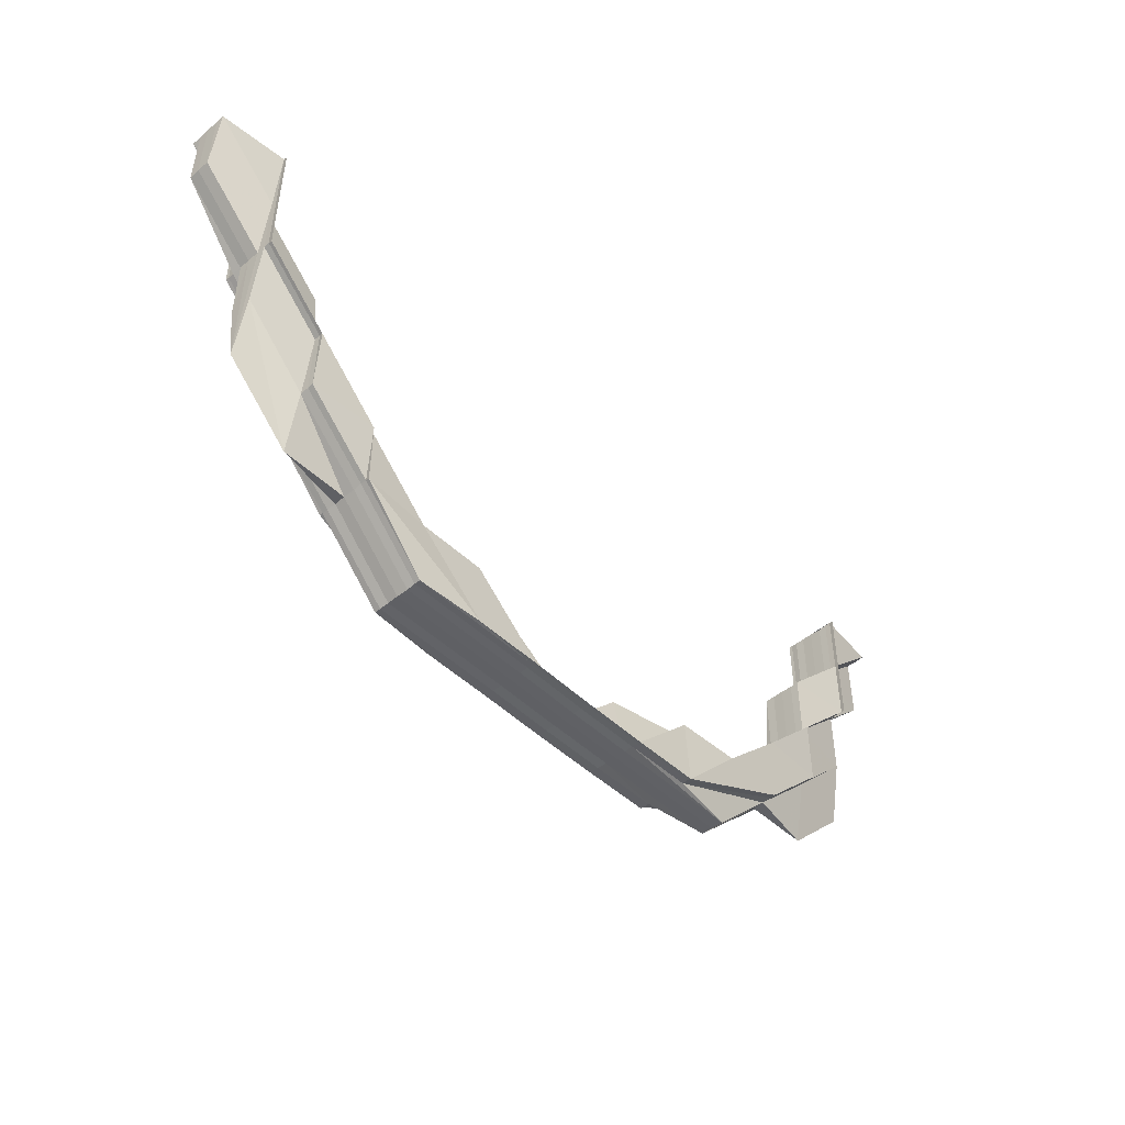
<metadata>
{"format":"obj","ext":"obj","renderer":"f3d","projection":"perspective","resolution":1024,"background":"white","views":[{"elev":-47.4,"azim":-47.1,"up":"+Y"}]}
</metadata>
<code>
o 19858
v 2211 1867 14.51
v 2211 1867 14.51
v 2211 1867 14.51
v 2211 1867 14.51
v 2211 1867 14.52
v 2211 1867 14.51
v 2211 1867 14.51
v 2211 1867 14.51
v 2211 1867 14.51
v 2211 1867 14.51
v 2211 1867 14.51
v 2211 1867 14.51
v 2211 1867 14.51
v 2211 1867 14.51
v 2211 1867 14.51
v 2211 1867 14.51
v 2211 1867 14.51
v 2211 1867 14.51
v 2211 1867 14.51
v 2211 1867 14.51
v 2211 1867 14.51
v 2211 1867 14.51
v 2211 1867 14.51
v 2211 1867 14.52
v 2211 1867 14.51
v 2211 1867 14.51
v 2211 1867 14.51
v 2211 1867 14.51
v 2211 1867 14.51
v 2211 1867 14.52
v 2211 1867 14.51
v 2211 1867 14.52
v 2211 1867 14.52
v 2211 1867 14.52
v 2211 1867 14.52
v 2211 1867 14.51
v 2211 1867 14.52
v 2211 1867 14.52
v 2211 1867 14.52
v 2211 1867 14.52
v 2211 1867 14.52
v 2211 1867 14.51
v 2211 1867 14.51
v 2211 1867 14.52
v 2211 1867 14.52
v 2211 1867 14.52
v 2211 1867 14.52
v 2211 1867 14.52
v 2211 1867 14.52
v 2211 1867 14.52
v 2211 1867 14.52
v 2211 1867 14.52
v 2211 1867 14.52
v 2211 1867 14.52
v 2211 1867 14.52
v 2211 1867 14.52
v 2211 1867 14.51
v 2211 1867 14.52
v 2211 1867 14.52
v 2211 1867 14.52
v 2211 1867 14.52
v 2211 1867 14.51
v 2211 1867 14.52
v 2211 1867 14.52
v 2211 1867 14.52
v 2211 1867 14.52
v 2211 1867 14.52
v 2211 1867 14.52
v 2211 1867 14.52
v 2211 1867 14.52
v 2211 1867 14.51
v 2211 1867 14.51
v 2211 1867 14.52
v 2211 1867 14.52
v 2211 1867 14.52
v 2211 1867 14.52
v 2211 1867 14.51
v 2211 1867 14.52
v 2211 1867 14.51
v 2211 1867 14.51
v 2211 1867 14.51
v 2211 1867 14.51
v 2211 1867 14.51
v 2211 1867 14.51
v 2211 1867 14.51
v 2211 1867 14.51
v 2211 1867 14.51
v 2211 1867 14.51
v 2211 1867 14.51
v 2211 1867 14.51
v 2211 1867 14.51
v 2211 1867 14.51
v 2211 1867 14.51
v 2211 1867 14.51
v 2211 1867 14.51
v 2211 1867 14.51
v 2211 1867 14.51
v 2211 1867 14.51
v 2211 1867 14.51
v 2211 1867 14.51
v 2211 1867 14.51
v 2211 1867 14.51
v 2211 1867 14.51
v 2211 1867 14.51
v 2211 1867 14.51
v 2211 1867 14.51
v 2211 1867 14.51
v 2211 1867 14.51
v 2211 1867 14.51
v 2211 1867 14.51
v 2211 1867 14.51
v 2211 1867 14.51
v 2211 1867 14.51
v 2211 1867 14.51
v 2211 1867 14.51
v 2211 1867 14.51
v 2211 1867 14.51
v 2211 1867 14.51
v 2211 1867 14.51
v 2211 1867 14.51
v 2211 1867 14.51
v 2211 1867 14.51
v 2211 1867 14.51
v 2211 1867 14.51
v 2211 1867 14.51
v 2211 1867 14.51
v 2211 1867 14.51
v 2211 1867 14.51
v 2211 1867 14.51
v 2211 1867 14.51
v 2211 1867 14.51
v 2211 1867 14.51
v 2211 1867 14.51
v 2211 1867 14.52
v 2211 1867 14.52
v 2211 1867 14.51
v 2211 1867 14.51
v 2211 1867 14.51
v 2211 1867 14.51
v 2211 1867 14.51
v 2211 1867 14.51
v 2211 1867 14.51
v 2211 1867 14.51
v 2211 1867 14.52
v 2211 1867 14.51
v 2211 1867 14.51
v 2211 1867 14.52
v 2211 1867 14.52
v 2211 1867 14.52
v 2211 1867 14.52
v 2211 1867 14.52
v 2211 1867 14.52
v 2211 1867 14.52
v 2211 1867 14.52
v 2211 1867 14.52
v 2211 1867 14.52
v 2211 1867 14.52
v 2211 1867 14.52
v 2211 1867 14.52
v 2211 1867 14.52
v 2211 1867 14.52
v 2211 1867 14.52
v 2211 1867 14.52
v 2211 1867 14.52
v 2211 1867 14.51
v 2211 1867 14.52
v 2211 1867 14.52
v 2211 1867 14.52
v 2211 1867 14.52
v 2211 1867 14.52
v 2211 1867 14.52
v 2211 1867 14.52
v 2211 1867 14.52
v 2211 1867 14.51
v 2211 1867 14.51
v 2211 1867 14.51
v 2211 1867 14.51
v 2211 1867 14.51
v 2211 1867 14.51
v 2211 1867 14.51
v 2211 1867 14.51
v 2211 1867 14.51
v 2211 1867 14.51
v 2211 1867 14.51
v 2211 1867 14.51
v 2211 1867 14.51
v 2211 1867 14.51
v 2211 1867 14.51
v 2211 1867 14.51
v 2211 1867 14.51
v 2211 1867 14.51
v 2211 1867 14.51
v 2211 1867 14.51
v 2211 1867 14.51
v 2211 1867 14.51
v 2211 1867 14.51
v 2211 1867 14.51
v 2211 1867 14.51
v 2211 1867 14.51
v 2211 1867 14.51
v 2211 1867 14.51
v 2211 1867 14.51
v 2211 1867 14.51
v 2211 1867 14.51
v 2211 1867 14.51
v 2211 1867 14.51
v 2211 1867 14.51
v 2211 1867 14.51
v 2211 1867 14.51
v 2211 1867 14.51
v 2211 1867 14.51
v 2211 1867 14.51
v 2211 1867 14.51
v 2211 1867 14.51
v 2211 1867 14.51
v 2211 1867 14.51
v 2211 1867 14.51
v 2211 1867 14.51
v 2211 1867 14.51
v 2211 1867 14.51
v 2211 1867 14.51
v 2211 1867 14.51
v 2211 1867 14.51
v 2211 1867 14.51
v 2211 1867 14.52
v 2211 1867 14.52
v 2211 1867 14.52
v 2211 1867 14.52
v 2211 1867 14.52
v 2211 1867 14.52
v 2211 1867 14.52
v 2211 1867 14.52
v 2211 1867 14.52
v 2211 1867 14.51
v 2211 1867 14.51
v 2211 1867 14.51
v 2211 1867 14.52
v 2211 1867 14.52
v 2211 1867 14.51
v 2211 1867 14.52
v 2211 1867 14.52
v 2211 1867 14.52
v 2211 1867 14.52
v 2211 1867 14.51
v 2211 1867 14.51
v 2211 1867 14.51
v 2211 1867 14.51
v 2211 1867 14.51
v 2211 1867 14.51
v 2211 1867 14.51
v 2211 1867 14.51
v 2211 1867 14.51
v 2211 1867 14.51
v 2211 1867 14.51
v 2211 1867 14.51
v 2211 1867 14.51
v 2211 1867 14.51
v 2211 1867 14.51
v 2211 1867 14.51
v 2211 1867 14.51
v 2211 1867 14.51
v 2211 1867 14.51
v 2211 1867 14.51
v 2211 1867 14.51
v 2211 1867 14.51
v 2211 1867 14.51
v 2211 1867 14.51
v 2211 1867 14.51
v 2211 1867 14.51
v 2211 1867 14.52
v 2211 1867 14.51
v 2211 1867 14.52
v 2211 1867 14.52
v 2211 1867 14.52
v 2211 1867 14.52
v 2211 1867 14.52
v 2211 1867 14.52
v 2211 1867 14.51
v 2211 1867 14.52
v 2211 1867 14.52
v 2211 1867 14.52
v 2211 1867 14.52
v 2211 1867 14.52
v 2211 1867 14.52
v 2211 1867 14.52
v 2211 1867 14.52
v 2211 1867 14.52
v 2211 1867 14.52
v 2211 1867 14.51
v 2211 1867 14.51
v 2211 1867 14.51
v 2211 1867 14.52
v 2211 1867 14.52
v 2211 1867 14.52
v 2211 1867 14.52
v 2211 1867 14.52
v 2211 1867 14.52
v 2211 1867 14.52
v 2211 1867 14.52
v 2211 1867 14.52
v 2211 1867 14.52
v 2211 1867 14.52
v 2211 1867 14.52
v 2211 1867 14.52
v 2211 1867 14.52
v 2211 1867 14.52
v 2211 1867 14.52
v 2211 1867 14.52
v 2211 1867 14.51
v 2211 1867 14.52
v 2211 1867 14.52
v 2211 1867 14.52
v 2211 1867 14.52
v 2211 1867 14.52
v 2211 1867 14.52
v 2211 1867 14.52
v 2211 1867 14.52
v 2211 1867 14.52
v 2211 1867 14.52
v 2211 1867 14.52
v 2211 1867 14.52
v 2211 1867 14.52
v 2211 1867 14.52
v 2211 1867 14.51
v 2211 1867 14.52
v 2211 1867 14.51
v 2211 1867 14.51
v 2211 1867 14.51
v 2211 1867 14.52
v 2211 1867 14.51
v 2211 1867 14.51
v 2211 1867 14.51
v 2211 1867 14.51
v 2211 1867 14.51
v 2211 1867 14.51
v 2211 1867 14.51
v 2211 1867 14.52
v 2211 1867 14.52
v 2211 1867 14.52
v 2211 1867 14.52
v 2211 1867 14.51
v 2211 1867 14.51
v 2211 1867 14.51
v 2211 1867 14.51
v 2211 1867 14.51
v 2211 1867 14.51
v 2211 1867 14.51
v 2211 1867 14.51
v 2211 1867 14.51
v 2211 1867 14.51
v 2211 1867 14.51
v 2211 1867 14.51
v 2211 1867 14.51
v 2211 1867 14.51
v 2211 1867 14.51
v 2211 1867 14.51
v 2211 1867 14.51
v 2211 1867 14.51
v 2211 1867 14.51
v 2211 1867 14.51
v 2211 1867 14.51
v 2211 1867 14.51
v 2211 1867 14.51
v 2211 1867 14.51
v 2211 1867 14.51
v 2211 1867 14.51
v 2211 1867 14.51
v 2211 1867 14.51
v 2211 1867 14.51
v 2211 1867 14.51
v 2211 1867 14.51
v 2211 1867 14.51
v 2211 1867 14.51
v 2211 1867 14.51
v 2211 1867 14.51
v 2211 1867 14.51
v 2211 1867 14.51
v 2211 1867 14.51
v 2211 1867 14.51
v 2211 1867 14.51
v 2211 1867 14.51
v 2211 1867 14.52
v 2211 1867 14.51
v 2211 1867 14.51
v 2211 1867 14.51
v 2211 1867 14.51
v 2211 1867 14.52
v 2211 1867 14.51
v 2211 1867 14.52
v 2211 1867 14.51
v 2211 1867 14.51
v 2211 1867 14.51
v 2211 1867 14.51
v 2211 1867 14.51
v 2211 1867 14.51
v 2211 1867 14.51
v 2211 1867 14.51
v 2211 1867 14.51
v 2211 1867 14.51
v 2211 1867 14.51
v 2211 1867 14.51
v 2211 1867 14.51
v 2211 1867 14.51
v 2211 1867 14.51
v 2211 1867 14.51
v 2211 1867 14.51
v 2211 1867 14.51
v 2211 1867 14.51
v 2211 1867 14.51
v 2211 1867 14.51
v 2211 1867 14.51
v 2211 1867 14.51
v 2211 1867 14.51
v 2211 1867 14.51
v 2211 1867 14.51
v 2211 1867 14.51
v 2211 1867 14.51
v 2211 1867 14.51
v 2211 1867 14.51
v 2211 1867 14.51
v 2211 1867 14.51
v 2211 1867 14.51
v 2211 1867 14.51
v 2211 1867 14.51
v 2211 1867 14.51
v 2211 1867 14.51
v 2211 1867 14.51
v 2211 1867 14.51
v 2211 1867 14.51
v 2211 1867 14.51
v 2211 1867 14.51
v 2211 1867 14.51
v 2211 1867 14.51
v 2211 1867 14.51
v 2211 1867 14.51
v 2211 1867 14.51
v 2211 1867 14.51
v 2211 1867 14.51
v 2211 1867 14.51
v 2211 1867 14.51
v 2211 1867 14.51
v 2211 1867 14.51
v 2211 1867 14.51
v 2211 1867 14.51
v 2211 1867 14.51
v 2211 1867 14.51
v 2211 1867 14.51
v 2211 1867 14.51
v 2211 1867 14.51
v 2211 1867 14.51
v 2211 1867 14.52
v 2211 1867 14.52
v 2211 1867 14.52
v 2211 1867 14.52
v 2211 1867 14.52
v 2211 1867 14.52
v 2211 1867 14.52
v 2211 1867 14.52
v 2211 1867 14.52
v 2211 1867 14.52
v 2211 1867 14.52
v 2211 1867 14.52
v 2211 1867 14.52
v 2211 1867 14.52
v 2211 1867 14.52
v 2211 1867 14.52
v 2211 1867 14.52
v 2211 1867 14.51
v 2211 1867 14.51
v 2211 1867 14.51
v 2211 1867 14.51
v 2211 1867 14.52
v 2211 1867 14.52
v 2211 1867 14.52
v 2211 1867 14.51
v 2211 1867 14.52
v 2211 1867 14.52
v 2211 1867 14.52
v 2211 1867 14.52
v 2211 1867 14.52
v 2211 1867 14.52
v 2211 1867 14.52
v 2211 1867 14.52
v 2211 1867 14.52
v 2211 1867 14.52
v 2211 1867 14.52
v 2211 1867 14.52
v 2211 1867 14.52
v 2211 1867 14.52
v 2211 1867 14.52
v 2211 1867 14.52
v 2211 1867 14.52
v 2211 1867 14.52
v 2211 1867 14.52
v 2211 1867 14.52
v 2211 1867 14.51
v 2211 1867 14.51
v 2211 1867 14.52
v 2211 1867 14.52
v 2211 1867 14.52
v 2211 1867 14.52
v 2211 1867 14.52
v 2211 1867 14.52
v 2211 1867 14.52
v 2211 1867 14.51
v 2211 1867 14.52
v 2211 1867 14.52
v 2211 1867 14.52
v 2211 1867 14.52
v 2211 1867 14.51
v 2211 1867 14.52
v 2211 1867 14.52
v 2211 1867 14.52
v 2211 1867 14.52
v 2211 1867 14.52
v 2211 1867 14.52
v 2211 1867 14.52
v 2211 1867 14.52
v 2211 1867 14.52
v 2211 1867 14.52
v 2211 1867 14.52
v 2211 1867 14.52
v 2211 1867 14.52
v 2211 1867 14.52
v 2211 1867 14.52
v 2211 1867 14.52
v 2211 1867 14.52
v 2211 1867 14.52
v 2211 1867 14.52
v 2211 1867 14.52
v 2211 1867 14.52
v 2211 1867 14.52
v 2211 1867 14.51
v 2211 1867 14.51
v 2211 1867 14.51
v 2211 1867 14.52
v 2211 1867 14.52
v 2211 1867 14.51
v 2211 1867 14.51
v 2211 1867 14.51
v 2211 1867 14.51
v 2211 1867 14.51
v 2211 1867 14.52
v 2211 1867 14.52
v 2211 1867 14.52
v 2211 1867 14.52
v 2211 1867 14.51
v 2211 1867 14.51
v 2211 1867 14.51
v 2211 1867 14.51
v 2211 1867 14.51
v 2211 1867 14.51
v 2211 1867 14.51
v 2211 1867 14.51
v 2211 1867 14.51
v 2211 1867 14.51
v 2211 1867 14.51
v 2211 1867 14.51
v 2211 1867 14.51
v 2211 1867 14.51
v 2211 1867 14.51
v 2211 1867 14.51
v 2211 1867 14.51
v 2211 1867 14.51
v 2211 1867 14.51
v 2211 1867 14.51
v 2211 1867 14.51
v 2211 1867 14.51
v 2211 1867 14.51
v 2211 1867 14.51
v 2211 1867 14.51
v 2211 1867 14.51
v 2211 1867 14.51
v 2211 1867 14.51
v 2211 1867 14.51
v 2211 1867 14.51
v 2211 1867 14.51
v 2211 1867 14.51
v 2211 1867 14.51
v 2211 1867 14.51
v 2211 1867 14.51
v 2211 1867 14.51
v 2211 1867 14.51
v 2211 1867 14.51
v 2211 1867 14.51
v 2211 1867 14.51
v 2211 1867 14.51
v 2211 1867 14.51
v 2211 1867 14.51
v 2211 1867 14.51
v 2211 1867 14.51
v 2211 1867 14.51
v 2211 1867 14.51
v 2211 1867 14.51
v 2211 1867 14.51
v 2211 1867 14.51
v 2211 1867 14.51
v 2211 1867 14.51
v 2211 1867 14.51
v 2211 1867 14.51
v 2211 1867 14.51
v 2211 1867 14.51
v 2211 1867 14.51
v 2211 1867 14.51
v 2211 1867 14.51
v 2211 1867 14.51
v 2211 1867 14.51
v 2211 1867 14.51
v 2211 1867 14.51
v 2211 1867 14.51
v 2211 1867 14.51
v 2211 1867 14.51
v 2211 1867 14.51
v 2211 1867 14.52
v 2211 1867 14.52
v 2211 1867 14.52
v 2211 1867 14.52
v 2211 1867 14.52
v 2211 1867 14.52
v 2211 1867 14.52
v 2211 1867 14.52
v 2211 1867 14.51
v 2211 1867 14.51
v 2211 1867 14.51
v 2211 1867 14.51
v 2211 1867 14.51
v 2211 1867 14.51
v 2211 1867 14.51
v 2211 1867 14.51
v 2211 1867 14.51
v 2211 1867 14.51
v 2211 1867 14.51
v 2211 1867 14.51
v 2211 1867 14.51
v 2211 1867 14.51
v 2211 1867 14.51
v 2211 1867 14.51
v 2211 1867 14.51
v 2211 1867 14.51
v 2211 1867 14.51
v 2211 1867 14.51
v 2211 1867 14.51
v 2211 1867 14.51
v 2211 1867 14.51
v 2211 1867 14.51
v 2211 1867 14.51
v 2211 1867 14.51
v 2211 1867 14.51
v 2211 1867 14.51
v 2211 1867 14.51
v 2211 1867 14.51
v 2211 1867 14.51
v 2211 1867 14.51
v 2211 1867 14.51
v 2211 1867 14.51
v 2211 1867 14.51
v 2211 1867 14.51
v 2211 1867 14.51
v 2211 1867 14.51
v 2211 1867 14.51
v 2211 1867 14.51
v 2211 1867 14.51
v 2211 1867 14.51
v 2211 1867 14.51
v 2211 1867 14.51
v 2211 1867 14.51
v 2211 1867 14.51
v 2211 1867 14.51
v 2211 1867 14.51
v 2211 1867 14.51
v 2211 1867 14.51
v 2211 1867 14.51
v 2211 1867 14.51
v 2211 1867 14.51
v 2211 1867 14.51
v 2211 1867 14.51
v 2211 1867 14.51
v 2211 1867 14.51
v 2211 1867 14.51
v 2211 1867 14.51
v 2211 1867 14.51
v 2211 1867 14.51
v 2211 1867 14.51
v 2211 1867 14.51
v 2211 1867 14.51
v 2211 1867 14.51
v 2211 1867 14.51
v 2211 1867 14.51
v 2211 1867 14.51
v 2211 1867 14.51
v 2211 1867 14.51
v 2211 1867 14.51
v 2211 1867 14.51
v 2211 1867 14.51
v 2211 1867 14.51
v 2211 1867 14.51
v 2211 1867 14.51
v 2211 1867 14.51
v 2211 1867 14.51
v 2211 1867 14.51
v 2211 1867 14.51
v 2211 1867 14.52
v 2211 1867 14.52
v 2211 1867 14.52
v 2211 1867 14.52
v 2211 1867 14.52
f 1 2 3
f 3 4 5
f 6 7 1
f 8 2 9
f 8 10 2
f 11 10 12
f 10 13 2
f 14 15 11
f 14 15 16
f 15 17 18
f 2 19 20
f 2 13 19
f 13 21 19
f 13 22 21
f 19 23 24
f 25 26 13
f 26 27 13
f 27 28 21
f 21 29 30
f 31 30 32
f 33 34 30
f 35 34 36
f 33 37 38
f 39 33 40
f 39 33 41
f 41 42 43
f 44 35 45
f 46 47 45
f 44 48 49
f 50 48 51
f 52 50 53
f 47 54 55
f 35 54 55
f 56 24 49
f 57 58 56
f 59 60 24
f 61 60 62
f 59 63 64
f 65 59 66
f 65 59 67
f 68 61 69
f 70 68 69
f 69 58 71
f 58 72 71
f 73 68 74
f 68 75 76
f 71 72 77
f 78 70 77
f 79 78 77
f 80 79 77
f 81 80 77
f 82 81 77
f 83 82 77
f 72 84 77
f 77 84 85
f 72 42 84
f 84 86 85
f 85 86 87
f 86 88 87
f 87 88 89
f 42 90 84
f 84 90 86
f 90 91 86
f 42 92 90
f 90 93 91
f 92 93 90
f 93 94 95
f 86 95 96
f 97 96 98
f 99 100 98
f 101 102 96
f 103 102 100
f 104 101 99
f 104 103 97
f 104 101 105
f 101 106 107
f 103 108 109
f 110 108 109
f 111 110 112
f 113 108 114
f 113 115 116
f 115 117 118
f 119 120 121
f 122 123 120
f 15 124 120
f 125 124 126
f 127 125 128
f 129 130 128
f 125 131 132
f 130 131 132
f 133 134 135
f 136 137 133
f 137 138 139
f 140 139 134
f 141 142 140
f 142 143 144
f 145 143 146
f 146 144 147
f 147 144 148
f 148 149 147
f 150 149 151
f 144 152 151
f 144 153 152
f 143 153 144
f 154 155 148
f 155 156 157
f 148 158 159
f 153 160 158
f 161 162 159
f 163 164 162
f 143 165 153
f 165 166 153
f 153 166 167
f 167 168 169
f 170 169 171
f 166 172 167
f 166 173 172
f 165 174 166
f 175 174 165
f 175 176 174
f 177 165 143
f 177 175 165
f 178 177 143
f 179 175 177
f 180 177 178
f 180 179 177
f 181 180 178
f 182 179 183
f 184 180 181
f 184 185 180
f 186 184 181
f 187 188 186
f 189 184 186
f 189 190 184
f 186 181 191
f 192 193 189
f 193 194 184
f 195 192 196
f 195 197 198
f 194 199 180
f 199 194 200
f 194 201 202
f 203 201 204
f 205 202 206
f 207 204 206
f 199 208 175
f 208 209 175
f 210 208 211
f 208 212 213
f 214 212 213
f 215 214 211
f 215 214 216
f 214 217 218
f 215 219 220
f 221 209 182
f 221 222 223
f 221 224 225
f 224 226 227
f 228 226 227
f 229 228 225
f 229 228 230
f 228 231 232
f 233 222 234
f 235 236 234
f 237 233 238
f 237 233 239
f 240 241 238
f 233 242 243
f 241 242 243
f 244 235 239
f 245 246 244
f 244 247 248
f 249 250 248
f 251 252 250
f 253 254 247
f 255 256 244
f 255 256 257
f 256 258 259
f 260 258 259
f 261 260 257
f 261 260 262
f 260 263 264
f 265 266 253
f 235 265 253
f 265 267 266
f 267 268 266
f 269 268 270
f 271 267 265
f 245 266 272
f 273 274 272
f 272 275 245
f 272 276 277
f 275 278 253
f 277 279 280
f 276 279 281
f 279 282 283
f 279 284 282
f 276 285 279
f 285 286 279
f 268 285 276
f 285 287 286
f 287 288 284
f 268 289 285
f 289 287 285
f 290 289 291
f 292 293 288
f 294 293 295
f 296 294 297
f 298 297 299
f 300 295 301
f 302 292 300
f 303 301 304
f 299 304 305
f 306 307 305
f 292 308 309
f 310 292 311
f 312 310 313
f 314 312 313
f 313 315 311
f 316 314 317
f 318 313 317
f 319 317 320
f 313 311 321
f 317 313 321
f 317 321 275
f 322 317 275
f 322 275 323
f 324 325 323
f 275 321 278
f 321 326 278
f 321 311 326
f 278 326 327
f 311 328 326
f 311 329 328
f 326 330 327
f 326 328 330
f 327 330 331
f 329 309 328
f 328 332 330
f 328 309 332
f 330 332 333
f 330 333 331
f 309 334 332
f 332 335 333
f 332 334 335
f 309 336 334
f 337 336 309
f 337 338 336
f 339 340 338
f 333 335 341
f 336 342 334
f 334 343 335
f 334 342 343
f 336 344 342
f 340 345 344
f 344 345 346
f 344 346 342
f 345 347 346
f 335 343 348
f 335 348 341
f 342 349 343
f 342 346 349
f 341 350 351
f 341 348 352
f 353 351 354
f 355 356 354
f 357 358 356
f 348 359 352
f 352 359 360
f 361 362 353
f 362 363 364
f 348 365 359
f 343 365 348
f 343 349 365
f 365 366 367
f 349 368 365
f 349 369 368
f 370 371 365
f 346 369 349
f 346 347 369
f 369 372 373
f 374 375 347
f 376 377 369
f 376 377 347
f 347 378 369
f 379 373 380
f 379 380 381
f 289 381 382
f 383 384 289
f 384 385 289
f 385 386 387
f 388 387 389
f 390 379 388
f 391 379 392
f 393 391 390
f 394 391 393
f 391 395 396
f 397 398 391
f 398 399 400
f 401 399 402
f 403 402 404
f 405 400 404
f 406 407 402
f 408 406 409
f 410 407 411
f 405 412 413
f 414 412 415
f 413 416 417
f 418 419 416
f 420 421 405
f 420 421 422
f 421 423 424
f 421 425 371
f 425 397 371
f 371 426 391
f 427 425 428
f 425 429 430
f 378 431 426
f 431 432 433
f 434 435 433
f 436 434 437
f 438 431 437
f 439 378 438
f 439 440 441
f 410 442 439
f 443 435 444
f 445 446 444
f 443 447 448
f 447 442 347
f 447 449 450
f 451 452 347
f 452 453 454
f 455 452 456
f 455 452 457
f 455 458 459
f 457 460 461
f 462 463 461
f 464 463 465
f 466 464 467
f 457 340 468
f 468 469 457
f 470 469 468
f 471 469 347
f 469 472 347
f 469 472 338
f 473 338 474
f 475 473 476
f 476 473 477
f 478 479 477
f 479 480 481
f 473 482 481
f 483 480 484
f 483 485 486
f 487 488 484
f 489 490 487
f 490 491 482
f 492 491 488
f 483 492 493
f 458 491 482
f 492 494 495
f 496 458 473
f 458 496 336
f 497 496 473
f 498 499 500
f 501 502 500
f 499 503 504
f 502 503 504
f 147 92 505
f 506 507 92
f 149 507 506
f 508 509 507
f 507 510 92
f 92 510 93
f 507 511 510
f 509 512 511
f 513 511 507
f 514 515 513
f 515 516 517
f 518 517 519
f 520 521 518
f 521 522 516
f 523 522 524
f 525 523 526
f 525 527 528
f 527 529 530
f 531 529 530
f 532 531 528
f 532 531 533
f 533 534 535
f 536 523 172
f 523 536 537
f 538 536 166
f 538 539 534
f 536 538 540
f 531 539 541
f 209 539 541
f 540 541 542
f 537 173 540
f 543 544 537
f 545 544 546
f 543 537 511
f 511 537 547
f 537 540 547
f 511 547 510
f 547 540 548
f 540 549 548
f 510 547 550
f 547 548 550
f 510 550 93
f 93 550 551
f 550 552 551
f 550 548 552
f 551 552 553
f 548 549 554
f 548 554 552
f 549 555 554
f 552 556 553
f 552 554 556
f 554 555 557
f 554 557 556
f 555 200 557
f 555 179 200
f 557 200 558
f 200 559 558
f 200 185 559
f 557 558 560
f 556 557 560
f 556 560 561
f 560 562 563
f 560 563 564
f 565 560 566
f 567 556 565
f 568 569 567
f 567 570 571
f 572 573 570
f 574 572 575
f 576 577 575
f 572 578 579
f 577 578 579
f 580 581 582
f 583 584 581
f 583 585 586
f 585 186 586
f 587 585 588
f 586 186 191
f 589 191 590
f 590 191 591
f 191 592 593
f 191 593 594
f 595 596 597
f 598 599 597
f 600 601 599
f 602 603 598
f 603 604 605
f 606 607 608
f 609 610 611
f 612 613 614
f 613 615 616
f 617 615 616
f 618 617 614
f 618 617 619
f 617 620 621
f 622 623 624
f 625 626 624
f 627 626 628
f 629 625 630
f 629 625 631
f 632 633 631
f 625 634 635
f 633 634 635
f 636 637 638
f 636 637 639
f 640 641 638
f 637 642 643
f 641 644 645
f 637 644 645
f 646 235 176
f 646 647 235
f 647 265 235
f 648 647 646
f 647 271 265
f 271 649 650
f 651 271 647
f 648 651 647
f 652 651 648
f 653 654 652
f 654 655 656
f 657 656 658
f 659 658 660
f 359 661 657
f 662 655 663
f 359 663 664
f 665 662 359
f 666 664 667
f 662 665 668
f 669 662 670
f 669 671 672
f 671 673 674
f 675 661 668
f 675 668 651
f 651 668 271
f 668 414 271
f 668 676 649
f 677 678 651
f 679 677 648
f 680 648 681
f 682 680 683
f 353 680 684
f 684 648 685
f 684 686 353
f 685 331 684
f 331 686 681
f 687 331 685
f 686 688 683
f 331 333 686
f 686 341 688
f 333 341 686
f 689 690 691
f 692 693 694
f 695 696 697
f 698 699 696
f 700 699 701
f 702 703 704
f 703 705 706

</code>
